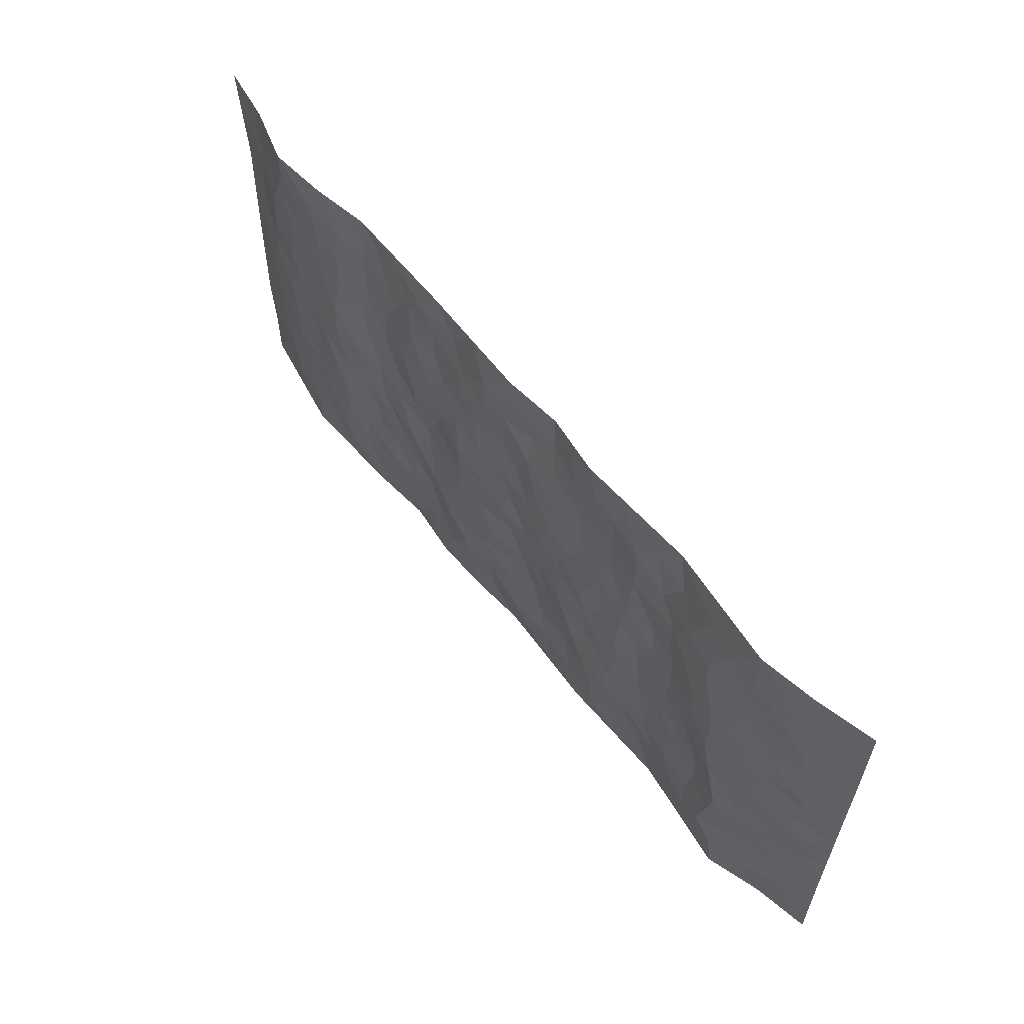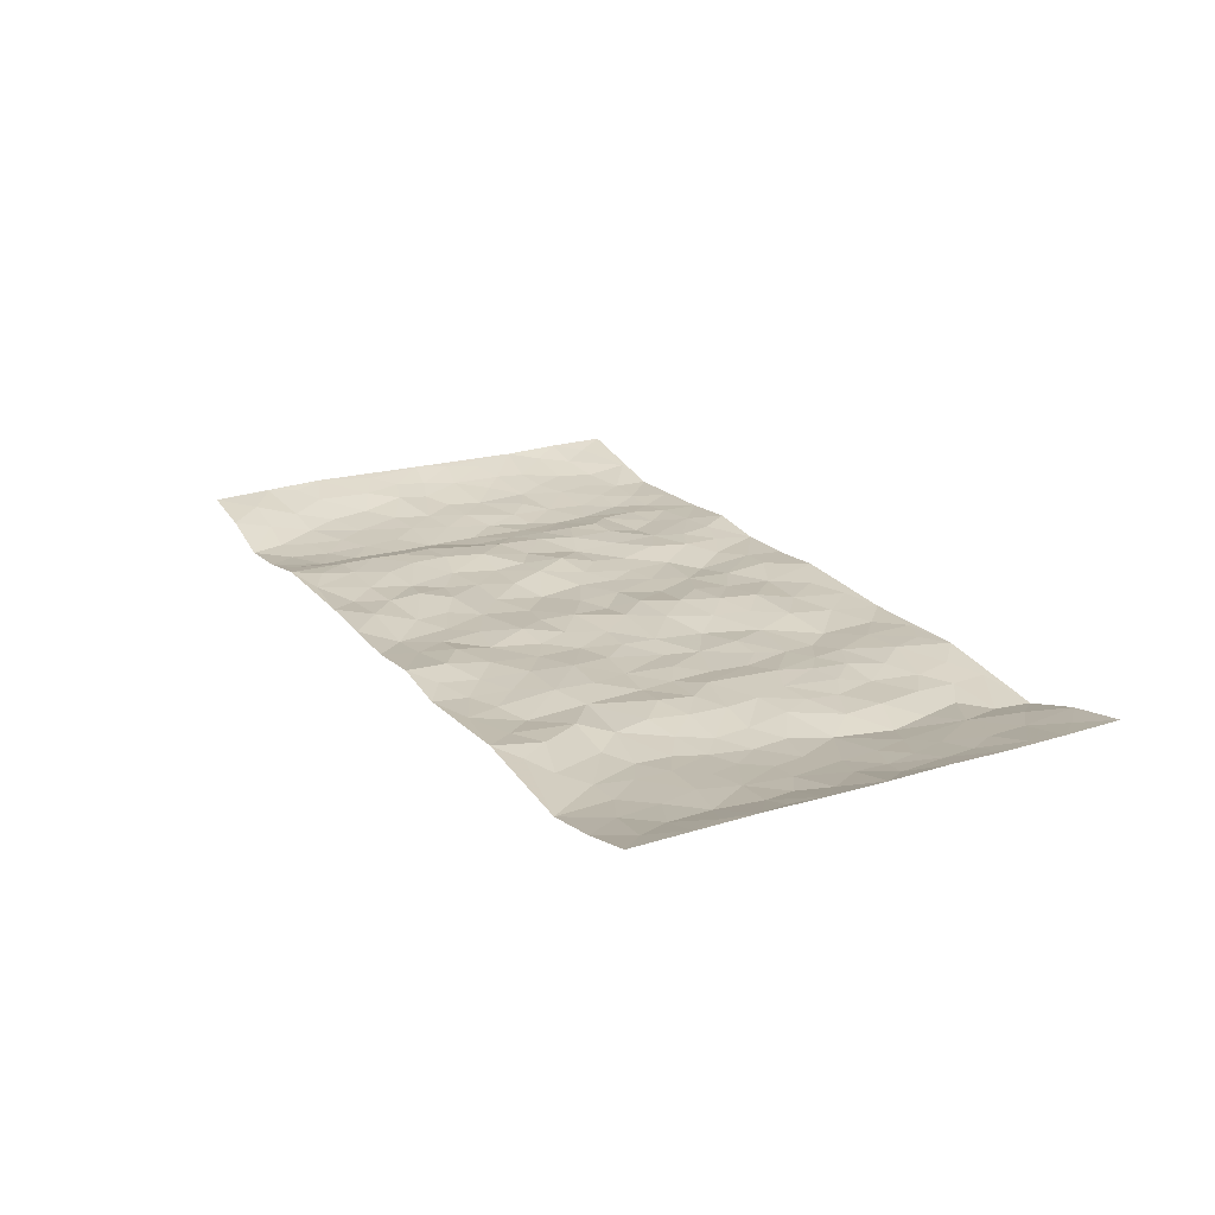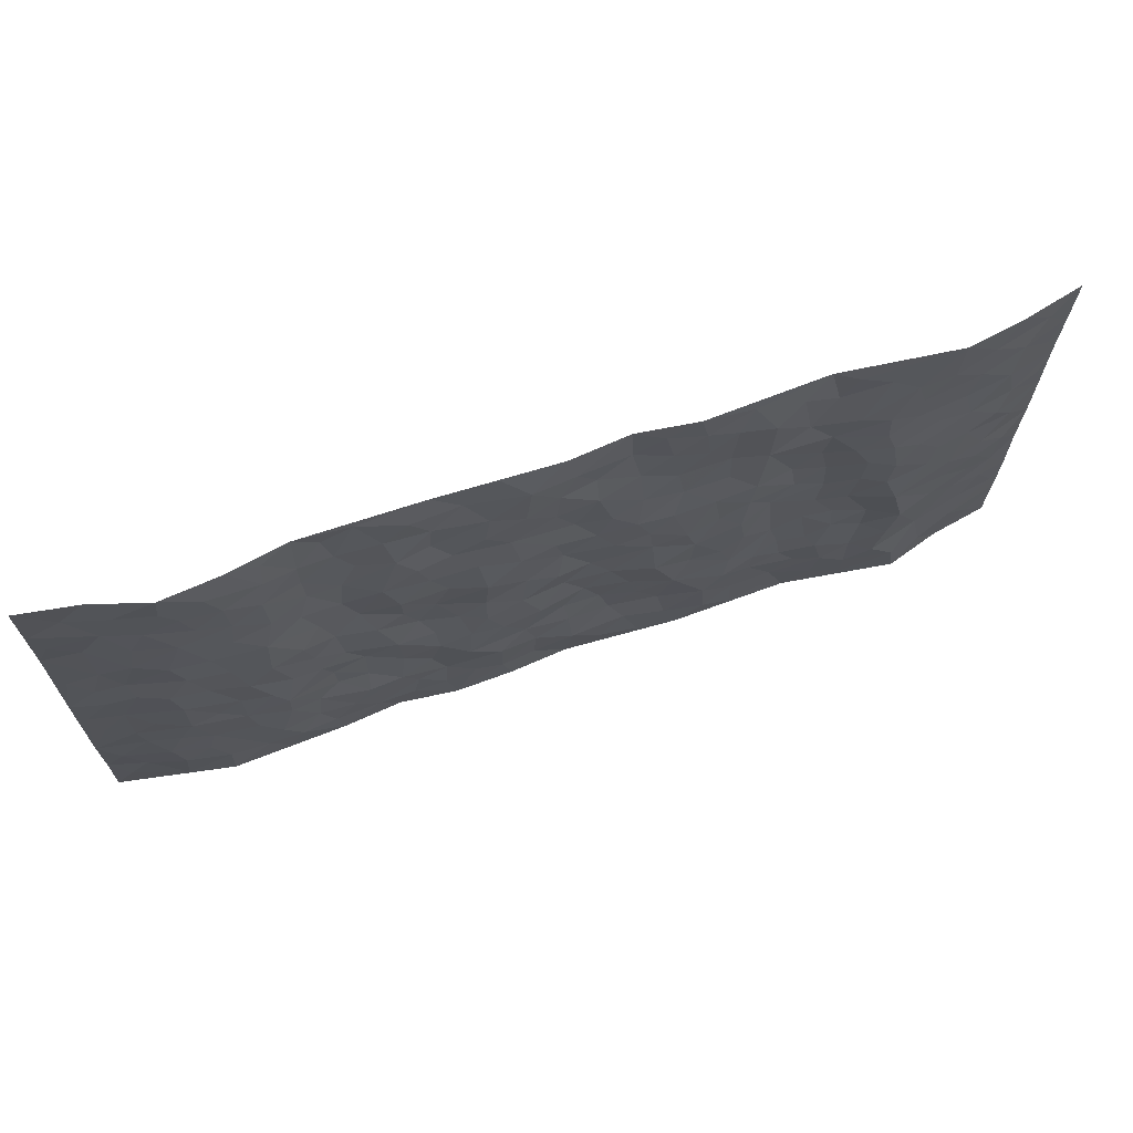
<metadata>
{"format":"obj","ext":"obj","renderer":"f3d","projection":"perspective","resolution":1024,"background":"white","views":[{"elev":59.7,"azim":-128.4,"up":"+Y"},{"elev":21.4,"azim":-118.3,"up":"+Z"},{"elev":68.1,"azim":161.4,"up":"+Y"}]}
</metadata>
<code>
v -0.9761 -0.001543 0.03869
v -0.9828 0.9982 0.03666
v 0.982 -0.0004481 0.03491
v 0.9796 1.001 0.03067
v -0.7997 0.3919 -0.006087
v -0.9794 0.4978 0.03633
v -0.8599 0.3565 0.005591
v -4.563e-05 0.003292 0.0159
v -0.978 0.2484 0.03561
v -0.9233 0.3361 0.02015
v -0.7376 0.0006386 -0.02221
v -0.9774 0.1234 0.03657
v -0.7145 0.2921 -0.02333
v -0.855 -0.0005196 0.01511
v -0.8423 0.2872 0.005093
v -0.4935 0.002471 0.01128
v -0.9571 0.186 0.03098
v -0.2957 0.1671 -0.008424
v -0.7794 0.3212 -0.009175
v -0.8636 0.118 0.007809
v -0.9225 0.06123 0.0249
v -0.7968 0.06262 -0.00356
v -0.6754 0.1263 -0.01938
v -0.7272 0.07405 -0.02252
v -0.8747 0.2055 0.01145
v -0.9111 0.2683 0.01673
v -0.7716 0.176 -0.005565
v -0.6956 0.209 -0.02046
v -0.8679 0.487 0.004014
v -0.9781 0.3731 0.0373
v -0.7417 0.999 -0.01494
v -0.54 0.2225 -0.006876
v 0.2615 0.1574 0.00521
v -0.9806 0.748 0.03865
v -0.3706 0.3935 -0.004447
v -0.7882 0.7531 -0.002234
v -0.8056 0.8316 -0.002792
v -0.5861 0.4428 -0.006396
v -0.6046 0.6067 -0.01486
v -0.4961 0.9992 0.01279
v -0.9591 0.6856 0.0296
v -0.6661 0.5631 -0.02108
v -0.3948 0.7551 0.0002232
v -0.5131 0.2801 -0.001343
v -0.4629 0.2255 0.001006
v -0.4986 0.1626 0.001594
v -0.4532 0.6375 0.006992
v -0.371 0.5607 -0.003102
v 0.1677 0.4738 -0.004716
v -0.3365 0.2213 -0.008644
v -0.213 0.6115 -0.002292
v -0.3799 0.6303 -0.002789
v -0.3045 0.0578 -0.0007625
v -0.632 0.7115 -0.01589
v -0.3977 0.1947 0.0006862
v -0.8774 0.617 0.001782
v -0.0376 0.3491 0.009394
v 0.05769 0.34 -0.005755
v 0.3008 0.4504 0.009734
v -0.09605 0.552 -0.001632
v -0.1671 0.5566 -0.002025
v 0.09302 0.6307 -0.006973
v -0.6373 0.3462 -0.01042
v -0.7538 0.574 -0.0143
v -0.9542 0.8092 0.03029
v -0.5629 0.1292 -0.004239
v -0.3702 0.01263 0.006975
v -0.7996 0.4655 -0.009164
v -0.6209 0.172 -0.0074
v -0.6171 0.01801 -0.006522
v -0.2468 0.00209 0.00381
v -0.6185 0.08792 -0.009995
v -0.5499 0.05348 0.001498
v -0.4343 0.038 0.009462
v -0.4542 0.1047 0.008697
v -0.8965 0.6851 0.009285
v -0.9739 0.8732 0.03545
v -0.7414 0.5091 -0.01636
v -0.0003216 0.9992 0.002376
v -0.8084 0.6752 -0.004495
v -0.5658 0.3151 -0.006
v -0.517 0.4616 -0.000602
v 0.006776 0.5719 0.003769
v -0.04946 0.4835 0.005299
v 0.004323 0.4206 0.006951
v -0.1249 0.1288 0.004507
v -0.5738 0.6711 -0.01049
v -0.9188 0.5609 0.01459
v -0.7374 0.6916 -0.009307
v -0.4522 0.2973 0.0009783
v -0.6356 0.2672 -0.006595
v -0.5064 0.6896 0.001052
v -0.1749 0.4855 -0.002084
v -0.2651 0.4365 -0.005394
v -0.652 0.65 -0.01826
v -0.01077 0.1178 0.0008509
v -0.4194 0.511 0.003697
v -0.3459 0.2885 -0.004818
v -0.2432 0.5043 -0.007205
v -0.1814 0.3822 -0.007583
v -0.9801 0.6229 0.03722
v -0.7103 0.6234 -0.0167
v -0.8183 0.5792 -0.005682
v -0.3649 0.1106 0.003345
v -0.5264 0.5339 -0.0003668
v -0.6864 0.4061 -0.02431
v -0.1305 0.3247 0.003191
v -0.1499 0.2498 0.004727
v -0.523 0.6127 0.0002587
v 0.1098 0.7295 -0.002986
v -0.003387 0.2158 0.004049
v -0.07292 0.2741 0.0119
v 0.005595 0.2892 0.008356
v -0.4327 0.3641 0.003607
v -0.198 0.1842 0.004834
v -0.6582 0.4883 -0.0197
v -0.5608 0.3814 -0.002874
v -0.496 0.392 0.0003879
v -0.3111 0.5249 -0.001912
v -0.2608 0.3506 -0.001012
v -0.3591 0.4677 -0.005878
v -0.2275 0.2711 -0.00405
v -0.09098 0.412 0.00379
v -0.599 0.5322 -0.01281
v -0.09239 0.1988 0.01232
v -0.2149 0.09381 0.0007146
v -0.4018 0.2585 -0.002301
v -0.9297 0.4359 0.01802
v -0.8704 0.4194 0.003858
v 0.0935 0.423 -0.004316
v 0.2104 0.2375 -0.007691
v 0.08382 0.5172 -0.002764
v 0.0198 0.4885 -0.003718
v 0.1682 0.393 -0.007312
v 0.7976 0.4961 -0.007922
v 0.2226 0.4335 -0.0002164
v 0.269 0.3131 -0.003845
v 0.1625 0.5673 -0.01238
v 0.1234 0.9984 0.006208
v -0.2966 0.6207 -0.003408
v 0.4288 0.8799 0.01055
v 0.4947 0.9985 0.01042
v -0.2168 0.782 0.00459
v -0.05845 0.8648 0.008794
v -0.3245 0.3489 -0.003634
v -0.4639 0.5668 0.004037
v -0.07445 0.05359 0.006038
v -0.1592 0.02281 0.006266
v 0.1228 0.002569 0.004601
v 0.01345 0.8611 -0.002464
v -0.01691 0.7004 0.005418
v 0.4251 0.1961 -0.006276
v 0.3445 0.2893 0.00357
v 0.5958 0.5256 -0.02226
v 0.5286 0.5462 -0.01372
v 0.4591 0.1344 -0.004396
v 0.5275 0.2264 -0.003275
v 0.4186 0.3608 0.005787
v 0.02292 0.6413 -0.001023
v -0.05985 0.6281 -0.0006651
v -0.1483 0.7305 -0.0004661
v -0.08729 0.6939 -0.002945
v -0.06075 0.7922 -0.001217
v -0.1379 0.6337 -0.005756
v 0.02114 0.7755 0.0001795
v 0.2473 0.9979 0.01005
v -0.01945 0.9276 -0.0001086
v -0.2725 0.8475 0.001496
v -0.2015 0.8813 0.002304
v -0.3196 0.7822 0.006273
v -0.2474 1 -0.001064
v -0.2308 0.6968 0.005274
v -0.3217 0.7011 0.004224
v -0.1414 0.8306 0.005181
v -0.1241 0.9993 0.01535
v 0.2203 0.7459 0.0003777
v 0.1757 0.6672 -0.004398
v 0.3307 0.5943 -0.003069
v 0.2638 0.5226 0.004873
v 0.2692 0.6656 -0.00231
v 0.429 0.7438 0.008902
v 0.36 0.6828 -0.00264
v 0.289 0.7332 -0.004262
v 0.06881 0.9302 -0.009644
v 0.07949 0.8237 -0.00653
v 0.1468 0.8583 -0.003629
v 0.2528 0.8731 0.005025
v 0.3251 0.7934 -0.0008427
v 0.2347 0.5953 -0.001008
v -0.8878 0.8674 0.008933
v -0.6881 0.8174 -0.0121
v -0.8754 0.7744 0.003549
v -0.863 0.9986 0.006512
v -0.9267 0.9396 0.02101
v -0.8168 0.9215 -0.00161
v -0.7398 0.8859 -0.01122
v -0.612 0.9303 -0.006467
v -0.6685 0.8868 -0.01432
v -0.6928 0.7465 -0.009962
v -0.5655 0.8156 -0.01236
v -0.6273 0.7823 -0.01608
v -0.518 0.9016 0.00718
v -0.3968 0.8795 -0.005303
v -0.5519 0.9611 0.002597
v -0.4704 0.8169 0.004786
v -0.4489 0.9374 0.003697
v -0.3499 0.9741 0.002632
v -0.517 0.7618 -0.005033
v -0.3246 0.9026 -0.001314
v -0.2618 0.9319 -0.00108
v 0.1581 0.7852 -0.005103
v 0.2574 0.8039 0.006674
v 0.1896 0.9329 0.008388
v 0.397 0.8118 0.01002
v 0.3406 0.8807 0.005784
v 0.3853 0.9823 0.00977
v 0.2914 0.9376 0.001241
v 0.4461 0.948 0.01444
v 0.3846 0.4926 0.0007901
v 0.3292 0.5281 0.0023
v 0.4891 0.6033 0.001506
v 0.437 0.6638 0.006754
v 0.4103 0.5873 0.008012
v 0.3557 0.1899 0.0008384
v 0.4866 0.3337 0.003228
v 0.4645 0.5216 0.002779
v 0.3507 0.3873 -0.001577
v -0.1258 0.9153 0.01345
v -0.1856 0.959 0.004943
v 0.3226 0.133 0.005642
v 0.6161 0.01318 -0.005319
v 0.2032 0.3332 -0.006569
v 0.2743 0.3843 0.0003209
v 0.5878 0.2464 -0.01576
v 0.7394 0.9982 -0.02391
v 0.9819 0.2489 0.03119
v 0.4976 0.8119 0.009068
v 0.7235 0.4865 -0.01123
v 0.4939 0.7464 0.007767
v 0.9817 0.499 0.03483
v 0.6741 0.2928 -0.01472
v 0.5142 0.4672 -0.006105
v 0.7833 0.3094 -0.006852
v 0.566 0.4146 -0.01395
v 0.4929 0.001029 0.001735
v 0.09056 0.2524 -0.002313
v 0.5088 0.07604 -0.002963
v 0.1356 0.319 -0.007107
v 0.4206 0.2659 0.004053
v 0.8788 0.2635 0.008185
v 0.6466 0.4609 -0.01928
v 0.5818 0.08075 -0.0112
v 0.454 0.4251 0.002414
v 0.6121 0.3705 -0.01911
v 0.2888 0.2325 0.004383
v 0.4831 0.2704 0.004277
v 0.266 0.07843 0.003047
v 0.3697 0.002138 0.01432
v 0.2465 0.001824 0.0008474
v 0.2024 0.1146 -0.003307
v 0.06841 0.1702 0.00171
v 0.1456 0.1897 -0.01022
v 0.6168 0.146 -0.01528
v 0.7827 0.4218 -0.009786
v 0.7532 0.2195 -0.006432
v 0.6553 0.0792 -0.01085
v 0.6742 0.3835 -0.01352
v 0.7231 0.3379 -0.008471
v 0.891 0.3247 0.009207
v 0.7509 0.5669 -0.01051
v 0.6969 0.144 -0.01017
v 0.7686 0.1482 -0.005961
v 0.8459 0.3662 5.645e-05
v 0.9463 0.3483 0.02362
v 0.8914 0.4375 0.01019
v 0.5862 0.3117 -0.01825
v 0.8259 0.104 -0.0007884
v 0.3345 0.06324 0.008124
v 0.4141 0.06842 0.004351
v 0.07144 0.07856 0.008285
v 0.1434 0.07261 0.00189
v 0.9803 0.7503 0.03925
v 0.7369 0.07748 -0.008579
v 0.66 0.2144 -0.01417
v 0.9643 0.4236 0.02949
v 0.9122 0.5083 0.01461
v 0.8138 0.2487 -0.00174
v 0.5373 0.1472 -0.004737
v 0.7392 -0.0002789 -0.01023
v 0.5077 0.3931 -0.004401
v 0.9437 0.06183 0.02466
v 0.9813 0.1244 0.03487
v 0.8455 0.1785 0.001303
v 0.903 0.1226 0.01487
v 0.8338 0.007257 0.007169
v 0.9417 0.1865 0.02123
v 0.671 0.5551 -0.01541
v 0.6972 0.6324 -0.01215
v 0.5896 0.636 -0.02047
v 0.8327 0.691 -0.00263
v 0.6364 0.7714 -0.01448
v 0.96 0.6246 0.03219
v 0.7737 0.6412 -0.008939
v 0.8606 0.5945 0.00726
v 0.7398 0.7436 -0.01272
v 0.8523 0.5297 0.001936
v 0.9207 0.5734 0.02022
v 0.8964 0.659 0.017
v 0.6451 0.6923 -0.01364
v 0.5697 0.724 -0.01367
v 0.5156 0.674 0.001172
v 0.8576 0.8527 0.008551
v 0.7178 0.871 -0.01676
v 0.8185 0.7767 -0.004923
v 0.9009 0.7782 0.02008
v 0.7866 0.8442 -0.01023
v 0.9771 0.8754 0.0344
v 0.6998 0.8023 -0.0142
v 0.9564 0.8121 0.0312
v 0.7475 0.9313 -0.01967
v 0.8576 0.9993 0.01133
v 0.6164 0.9986 -0.01217
v 0.825 0.9263 0.0001883
v 0.909 0.9291 0.02276
v 0.6664 0.9345 -0.02161
v 0.561 0.9019 -0.009358
v 0.4975 0.8815 0.007947
v 0.5551 0.9701 -0.003616
v 0.574 0.8222 -0.01309
v 0.6411 0.8607 -0.01759
f 29 6 128
f 12 21 20
f 26 10 9
f 55 45 46
f 27 19 15
f 26 9 17
f 101 6 88
f 12 1 21
f 7 15 19
f 125 86 96
f 84 123 85
f 129 29 128
f 25 27 15
f 12 20 17
f 73 75 66
f 22 14 11
f 26 17 25
f 9 12 17
f 25 15 26
f 5 129 7
f 52 146 48
f 55 18 50
f 7 19 5
f 20 27 25
f 124 82 105
f 41 76 34
f 20 14 22
f 14 20 21
f 14 21 1
f 24 22 11
f 24 27 22
f 72 66 69
f 69 32 91
f 70 24 11
f 24 23 27
f 17 20 25
f 27 20 22
f 10 15 7
f 10 26 15
f 23 28 27
f 27 13 19
f 28 23 69
f 13 27 28
f 119 121 94
f 10 7 129
f 6 30 128
f 9 10 30
f 36 192 80
f 80 102 89
f 118 81 44
f 64 103 78
f 115 126 86
f 45 32 46
f 91 63 13
f 129 68 29
f 95 87 54
f 95 54 199
f 202 40 204
f 82 97 105
f 29 88 6
f 18 55 104
f 148 126 71
f 38 82 124
f 50 18 122
f 117 82 38
f 5 19 106
f 82 117 118
f 80 64 102
f 127 45 55
f 194 77 190
f 98 35 114
f 39 124 105
f 127 50 98
f 106 19 13
f 66 75 46
f 39 95 42
f 63 117 38
f 95 89 102
f 101 56 76
f 51 140 99
f 18 53 126
f 62 83 132
f 45 127 90
f 112 113 57
f 103 29 68
f 130 85 58
f 109 39 105
f 35 94 121
f 113 246 58
f 151 165 163
f 120 100 94
f 114 127 98
f 192 190 65
f 95 39 87
f 36 191 37
f 67 104 74
f 56 101 88
f 13 63 106
f 192 34 76
f 268 241 243
f 108 115 125
f 93 84 60
f 133 84 85
f 156 288 157
f 101 76 41
f 80 103 64
f 105 97 146
f 99 61 51
f 92 109 47
f 125 96 111
f 158 227 153
f 75 104 55
f 69 66 32
f 81 91 32
f 106 78 68
f 42 64 78
f 77 34 65
f 24 70 72
f 75 73 16
f 16 71 67
f 2 34 77
f 13 28 91
f 103 56 88
f 56 80 76
f 72 69 23
f 11 16 70
f 16 73 70
f 16 67 74
f 115 18 126
f 24 72 23
f 73 72 70
f 16 74 75
f 72 73 66
f 32 45 44
f 84 83 60
f 66 46 32
f 78 106 116
f 117 63 81
f 67 53 104
f 103 68 78
f 69 91 28
f 36 80 89
f 106 38 116
f 106 68 5
f 81 118 117
f 62 132 138
f 32 44 81
f 53 67 71
f 57 58 85
f 123 100 107
f 93 60 61
f 33 230 224
f 8 96 147
f 132 133 130
f 140 48 119
f 93 100 123
f 122 98 50
f 164 60 160
f 53 71 126
f 125 112 108
f 193 194 195
f 75 55 46
f 63 91 81
f 56 103 80
f 196 198 31
f 18 104 53
f 121 48 97
f 38 106 63
f 118 97 82
f 97 35 121
f 51 172 140
f 130 134 49
f 87 39 109
f 288 252 263
f 97 114 35
f 47 43 92
f 57 113 58
f 248 130 58
f 34 101 41
f 114 90 127
f 116 124 42
f 145 94 35
f 118 114 97
f 167 79 175
f 98 145 35
f 85 123 57
f 43 47 52
f 199 36 89
f 42 78 116
f 159 83 62
f 88 29 103
f 74 104 75
f 118 44 90
f 173 140 172
f 42 95 102
f 190 192 37
f 65 190 77
f 89 95 199
f 125 111 112
f 92 87 109
f 18 115 122
f 177 180 176
f 112 57 107
f 109 105 146
f 93 94 100
f 285 286 275
f 96 86 147
f 137 232 131
f 57 123 107
f 87 92 208
f 49 134 136
f 132 130 49
f 161 164 162
f 50 127 55
f 122 108 107
f 122 107 100
f 48 140 52
f 118 90 114
f 99 119 94
f 123 84 93
f 36 37 192
f 48 121 119
f 120 122 100
f 39 42 124
f 38 124 116
f 248 58 246
f 44 45 90
f 98 122 120
f 146 52 47
f 94 93 99
f 168 209 170
f 212 183 188
f 202 197 200
f 42 102 64
f 107 108 112
f 99 93 61
f 8 280 96
f 112 111 113
f 125 115 86
f 115 108 122
f 128 30 10
f 5 68 129
f 10 129 128
f 132 49 138
f 83 84 133
f 130 133 85
f 83 133 132
f 248 134 130
f 156 152 224
f 151 110 165
f 212 186 211
f 153 224 249
f 254 251 244
f 246 261 262
f 225 158 249
f 49 136 179
f 185 184 150
f 214 188 181
f 181 188 182
f 161 163 174
f 143 170 172
f 110 211 185
f 184 79 167
f 174 228 169
f 62 110 159
f 163 150 144
f 210 169 229
f 170 143 168
f 176 211 110
f 98 120 145
f 94 145 120
f 48 146 97
f 109 146 47
f 148 86 126
f 147 86 148
f 71 8 148
f 8 147 148
f 244 276 254
f 232 136 134
f 174 143 161
f 60 83 160
f 163 162 151
f 159 160 83
f 261 281 262
f 259 281 149
f 219 220 59
f 246 113 111
f 33 255 131
f 157 256 152
f 137 255 153
f 230 278 279
f 262 260 33
f 154 155 242
f 131 255 137
f 248 131 232
f 281 280 149
f 259 258 278
f 220 179 59
f 159 151 160
f 162 160 151
f 164 61 60
f 228 174 144
f 144 174 163
f 159 110 151
f 161 172 164
f 186 184 185
f 161 162 163
f 61 164 51
f 160 162 164
f 187 217 213
f 150 163 165
f 205 202 200
f 79 184 139
f 170 43 173
f 174 169 143
f 161 143 172
f 167 144 150
f 176 180 183
f 172 170 173
f 223 226 221
f 185 150 165
f 99 140 119
f 207 206 203
f 172 51 164
f 43 52 173
f 173 52 140
f 167 175 228
f 228 229 169
f 210 168 169
f 177 110 62
f 189 138 179
f 62 138 177
f 136 232 233
f 181 182 222
f 150 184 167
f 178 180 189
f 49 179 138
f 177 138 189
f 180 178 182
f 178 179 220
f 307 308 304
f 222 223 221
f 215 187 188
f 176 183 212
f 187 213 186
f 214 215 188
f 185 211 186
f 237 181 239
f 182 188 183
f 110 185 165
f 216 215 141
f 211 176 212
f 182 183 180
f 176 110 177
f 213 184 186
f 178 189 179
f 177 189 180
f 195 190 37
f 197 198 200
f 195 194 190
f 34 192 65
f 80 192 76
f 37 196 195
f 194 2 77
f 193 2 194
f 196 37 191
f 31 193 195
f 198 196 191
f 31 195 196
f 199 201 191
f 197 204 31
f 198 191 201
f 31 198 197
f 201 199 54
f 36 199 191
f 54 208 201
f 208 43 205
f 208 54 87
f 198 201 200
f 206 205 203
f 43 170 203
f 210 207 209
f 40 202 206
f 31 204 40
f 197 202 204
f 208 205 200
f 43 203 205
f 205 206 202
f 203 209 207
f 171 40 207
f 40 206 207
f 208 200 201
f 43 208 92
f 170 209 203
f 168 143 169
f 207 210 171
f 168 210 209
f 188 187 212
f 212 187 186
f 166 139 213
f 184 213 139
f 237 214 181
f 215 214 141
f 216 141 218
f 213 217 166
f 142 166 216
f 217 216 166
f 187 215 217
f 216 217 215
f 237 141 214
f 142 216 218
f 223 222 182
f 179 136 59
f 223 220 219
f 267 238 251
f 237 327 141
f 223 182 178
f 158 290 253
f 220 223 178
f 59 233 227
f 233 59 136
f 248 246 131
f 153 249 158
f 251 254 267
f 223 219 226
f 111 261 246
f 297 251 238
f 276 256 157
f 167 228 144
f 229 228 175
f 175 171 229
f 229 171 210
f 260 257 33
f 265 271 272
f 266 289 283
f 269 243 250
f 249 224 152
f 266 283 271
f 227 233 137
f 253 227 158
f 325 313 320
f 135 264 275
f 310 329 239
f 270 298 297
f 249 256 225
f 275 273 269
f 311 222 221
f 155 154 299
f 234 276 157
f 310 311 299
f 222 239 181
f 221 226 155
f 266 263 252
f 242 290 244
f 264 273 275
f 273 264 243
f 242 244 154
f 276 290 225
f 288 234 157
f 240 282 302
f 275 286 306
f 225 290 158
f 234 263 284
f 241 254 276
f 233 232 137
f 137 153 227
f 264 135 238
f 244 251 154
f 260 259 257
f 227 253 219
f 33 224 255
f 154 297 299
f 240 302 307
f 297 154 251
f 264 268 243
f 253 226 219
f 271 284 263
f 277 294 293
f 290 242 253
f 241 234 284
f 59 227 219
f 242 155 226
f 252 245 231
f 157 152 156
f 257 230 33
f 152 256 249
f 278 230 257
f 262 33 131
f 224 153 255
f 259 278 257
f 134 248 232
f 230 279 224
f 96 261 111
f 261 96 280
f 280 281 261
f 246 262 131
f 252 247 245
f 268 267 241
f 283 277 272
f 288 247 252
f 275 274 285
f 295 291 294
f 267 268 264
f 263 234 288
f 309 310 299
f 290 276 244
f 283 272 271
f 267 254 241
f 265 243 241
f 236 240 285
f 297 238 270
f 303 305 298
f 241 276 234
f 221 155 299
f 272 277 293
f 250 243 287
f 286 285 240
f 284 271 265
f 271 263 266
f 295 3 291
f 225 256 276
f 241 284 265
f 289 266 231
f 3 292 291
f 321 235 323
f 293 294 296
f 279 278 258
f 245 279 258
f 279 156 224
f 260 281 259
f 280 8 149
f 262 281 260
f 231 266 252
f 267 264 238
f 306 304 270
f 283 289 295
f 243 269 273
f 236 269 250
f 294 292 296
f 274 236 285
f 269 274 275
f 250 287 293
f 245 289 231
f 236 274 269
f 156 279 247
f 242 226 253
f 247 279 245
f 243 265 287
f 288 156 247
f 265 272 293
f 296 292 236
f 293 287 265
f 295 294 277
f 277 283 295
f 236 250 296
f 289 3 295
f 292 294 291
f 293 296 250
f 300 304 308
f 325 320 235
f 329 330 326
f 270 304 303
f 270 303 298
f 309 305 301
f 135 306 270
f 299 297 298
f 298 309 299
f 238 135 270
f 300 314 305
f 303 300 305
f 304 306 307
f 300 303 304
f 282 319 315
f 322 325 235
f 275 306 135
f 307 306 286
f 240 307 286
f 308 307 302
f 302 282 308
f 308 282 315
f 305 309 298
f 310 309 301
f 310 301 329
f 310 239 311
f 222 311 239
f 299 311 221
f 319 312 315
f 312 323 316
f 301 305 318
f 305 314 316
f 300 308 315
f 316 314 312
f 312 314 315
f 315 314 300
f 323 312 324
f 316 313 318
f 282 4 317
f 330 313 325
f 4 321 324
f 235 320 323
f 282 317 319
f 312 319 317
f 326 325 322
f 316 320 313
f 316 318 305
f 142 218 327
f 327 218 141
f 316 323 320
f 324 312 317
f 4 324 317
f 321 323 324
f 318 313 330
f 328 326 322
f 326 327 329
f 329 327 237
f 326 328 327
f 322 142 328
f 327 328 142
f 329 237 239
f 301 318 330
f 326 330 325
f 330 329 301

</code>
